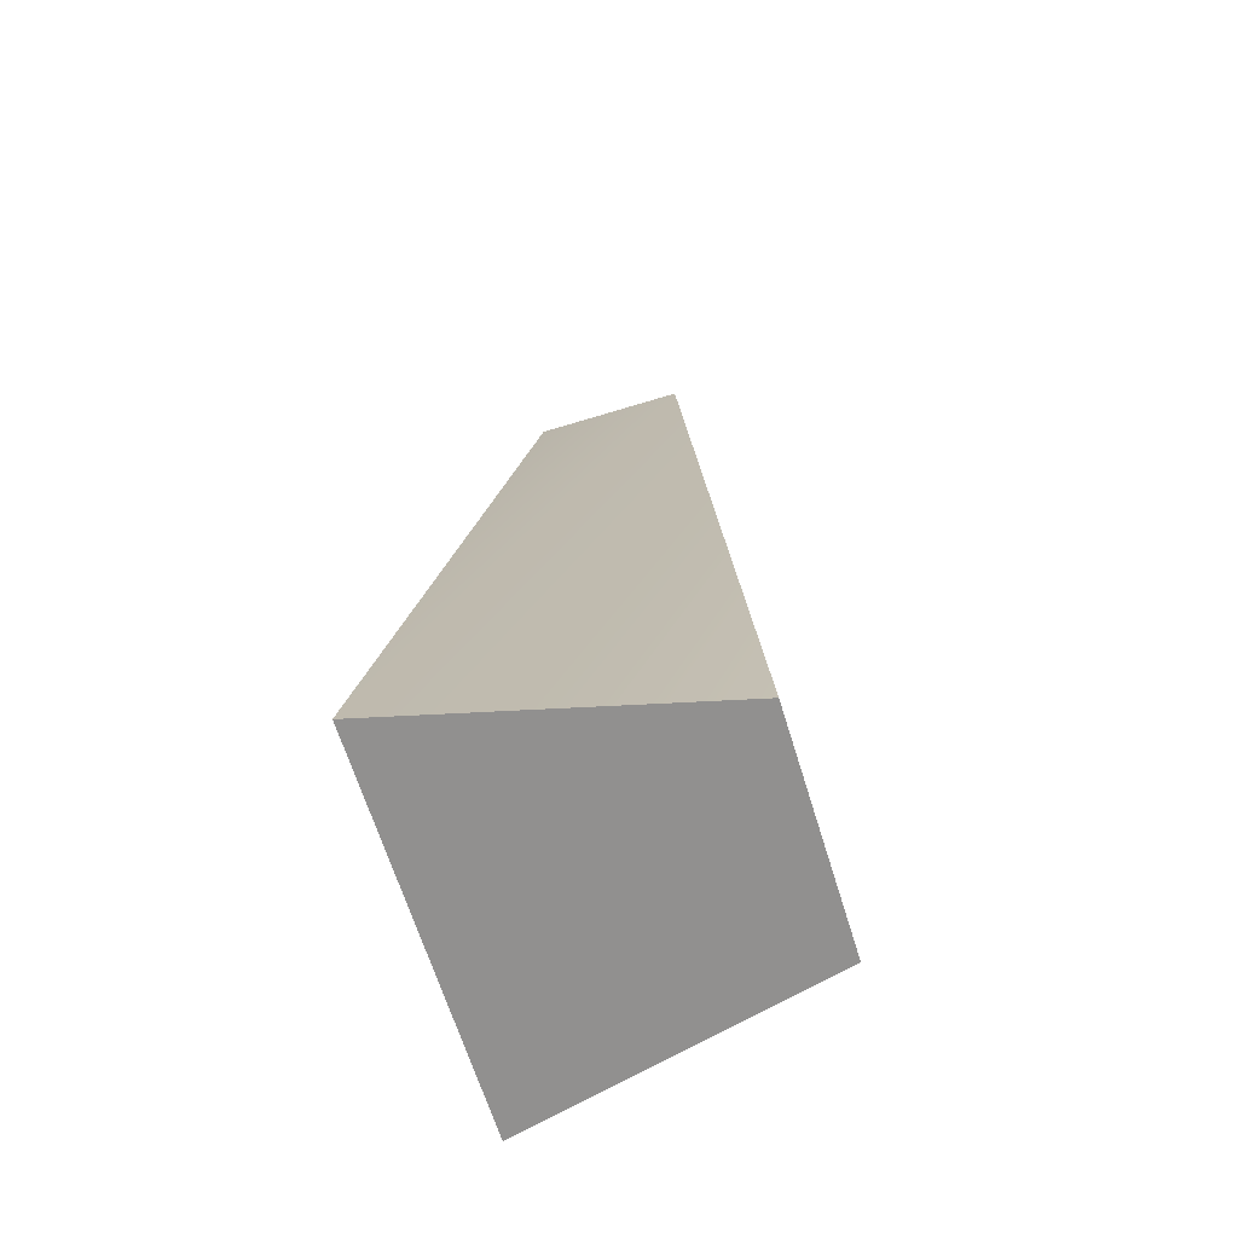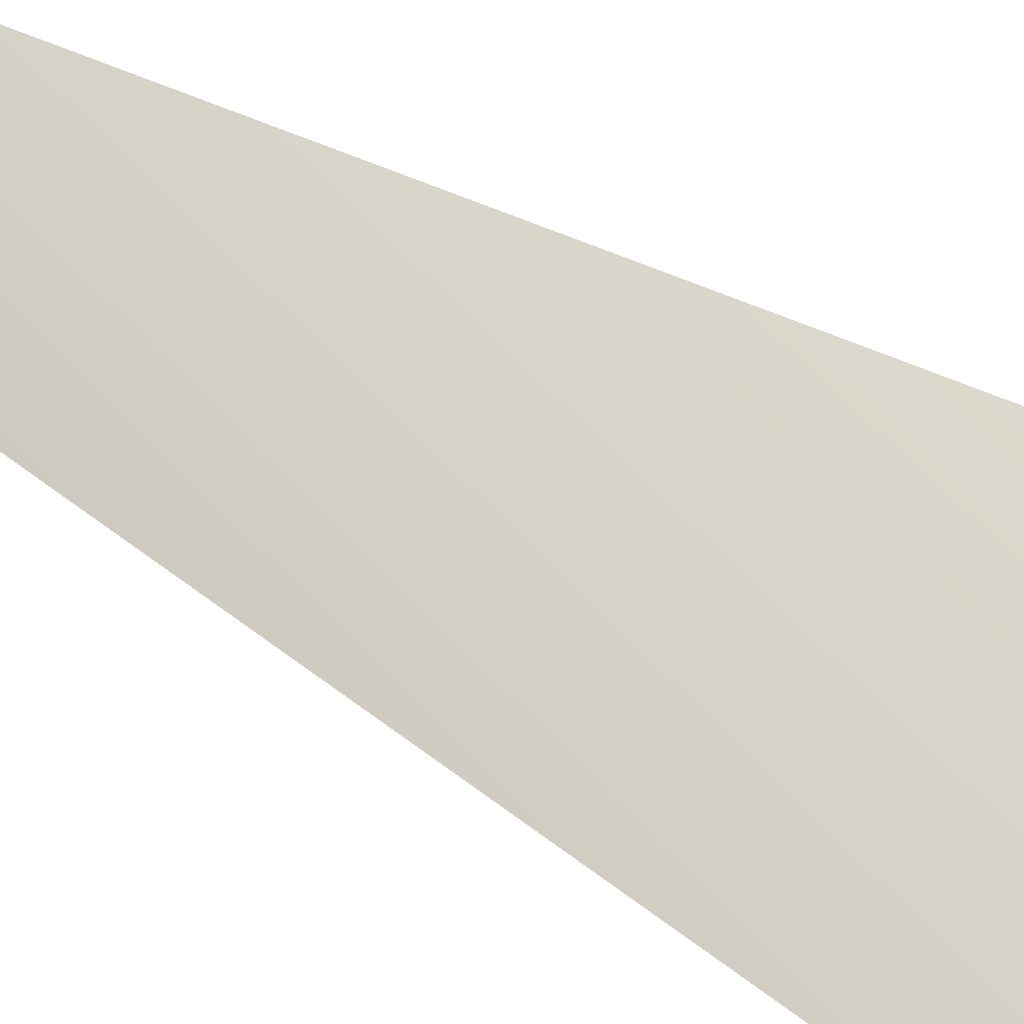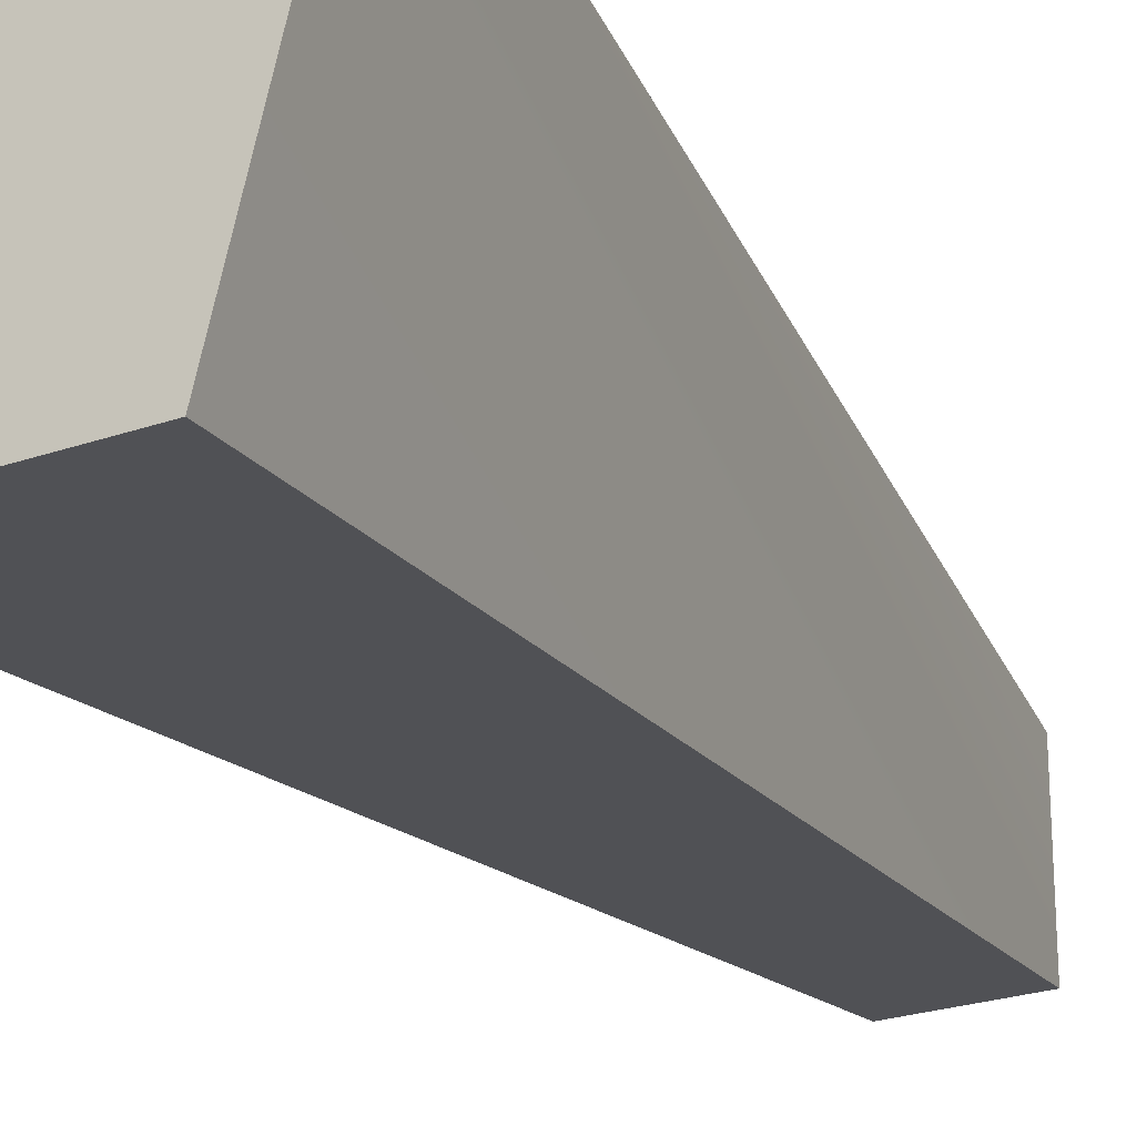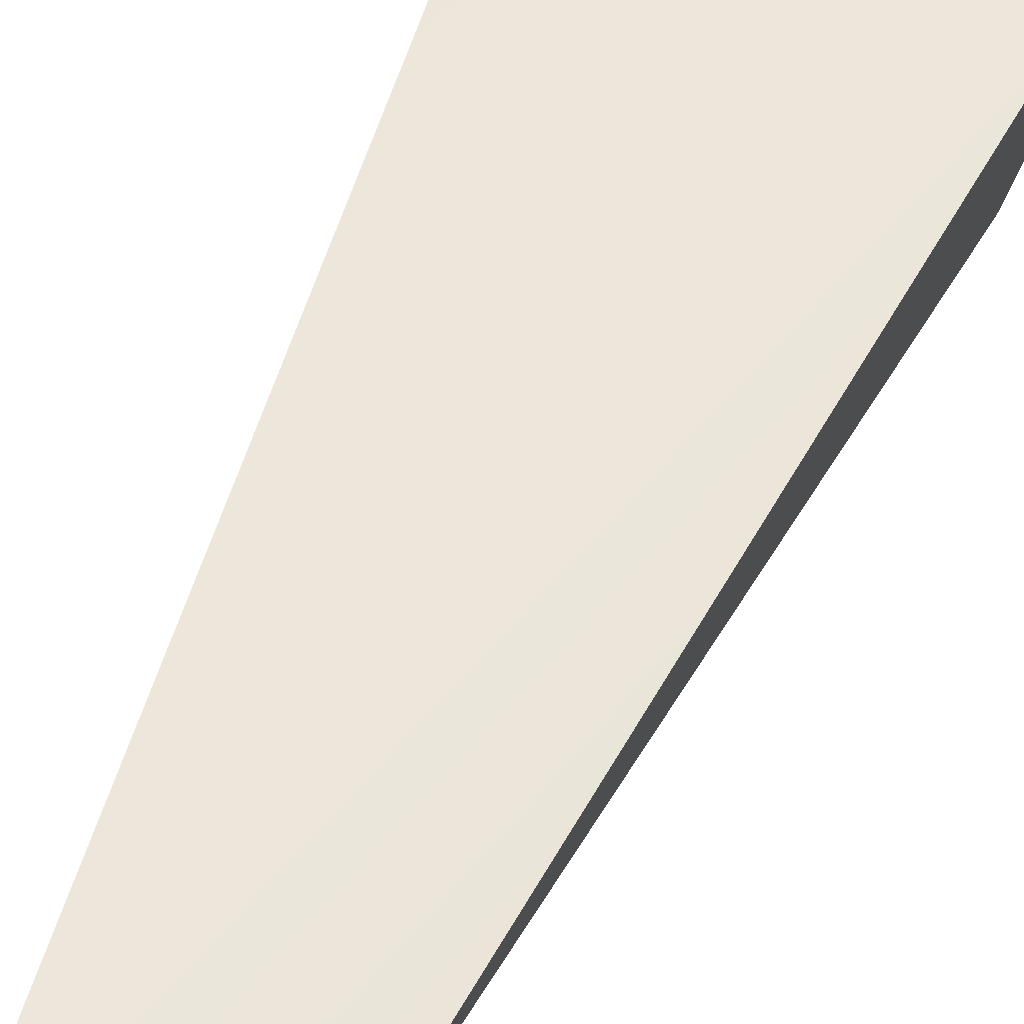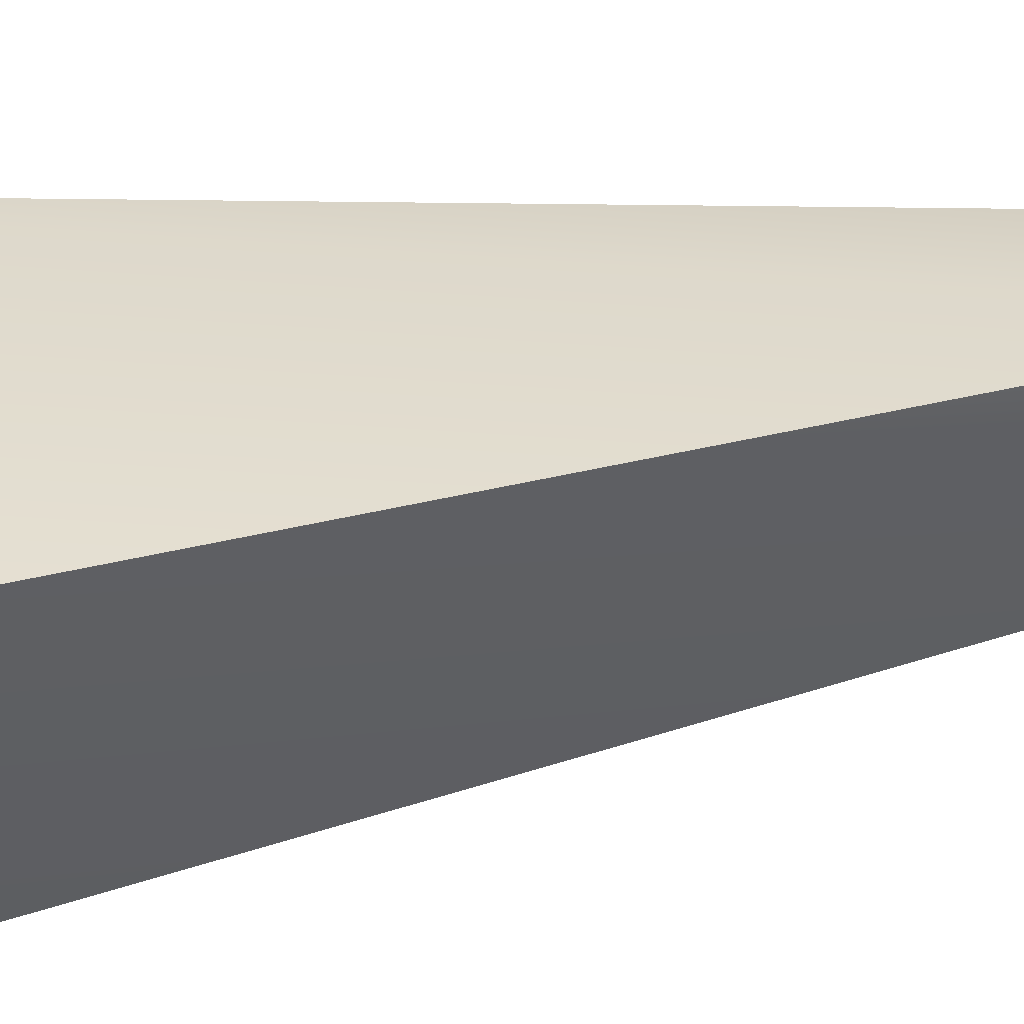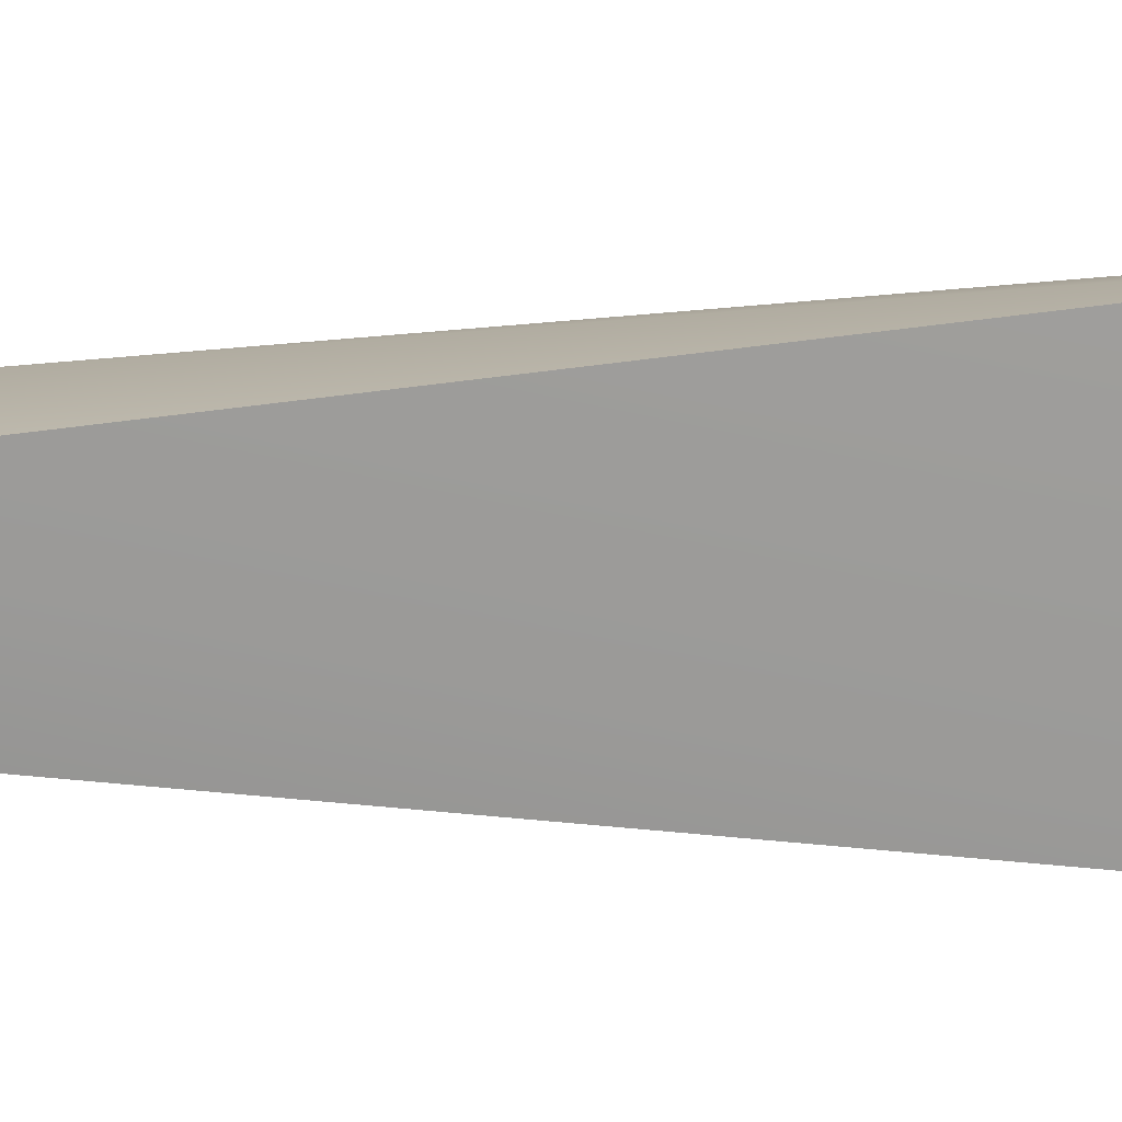
<metadata>
{"format":"obj","ext":"obj","renderer":"f3d","projection":"perspective","resolution":1024,"background":"white","views":[{"elev":-65.7,"azim":107.1,"up":"+Y"},{"elev":71.3,"azim":-57.1,"up":"+Z"},{"elev":-24.4,"azim":30.0,"up":"+Z"},{"elev":48.2,"azim":-155.4,"up":"+Z"},{"elev":39.2,"azim":76.5,"up":"+Z"},{"elev":3.8,"azim":-89.0,"up":"+Z"}]}
</metadata>
<code>
g pb_Mesh181518
v -4 -11.35 1
v -3 -11.35 -3
v -3 1.135 -0.5
v -2.5 1.135 -2
v -3 -11.35 -3
v -2.869e-08 -11.35 -3
v -2.5 1.135 -2
v -1 1.135 -2
v -2.869e-08 -11.35 -3
v 1 -11.35 1
v -1 1.135 -2
v -1 1.135 2.576e-07
v -1 1.135 2.576e-07
v -3 1.135 -0.5
v -1 1.135 -2
v -2.5 1.135 -2
v -1 1.135 2.576e-07
v -4 -11.35 1
v -3 1.135 -0.5
v 1 -11.35 1
v 1 -11.35 1
v -3 -11.35 -3
v -4 -11.35 1
v -2.869e-08 -11.35 -3
g pb_Mesh181518_0
g pb_Mesh181518_1
f 3 2 1
f 3 4 2
f 7 6 5
f 7 8 6
f 11 10 9
f 11 12 10
f 15 14 13
f 15 16 14
f 19 18 17
f 18 20 17
f 23 22 21
f 22 24 21

</code>
